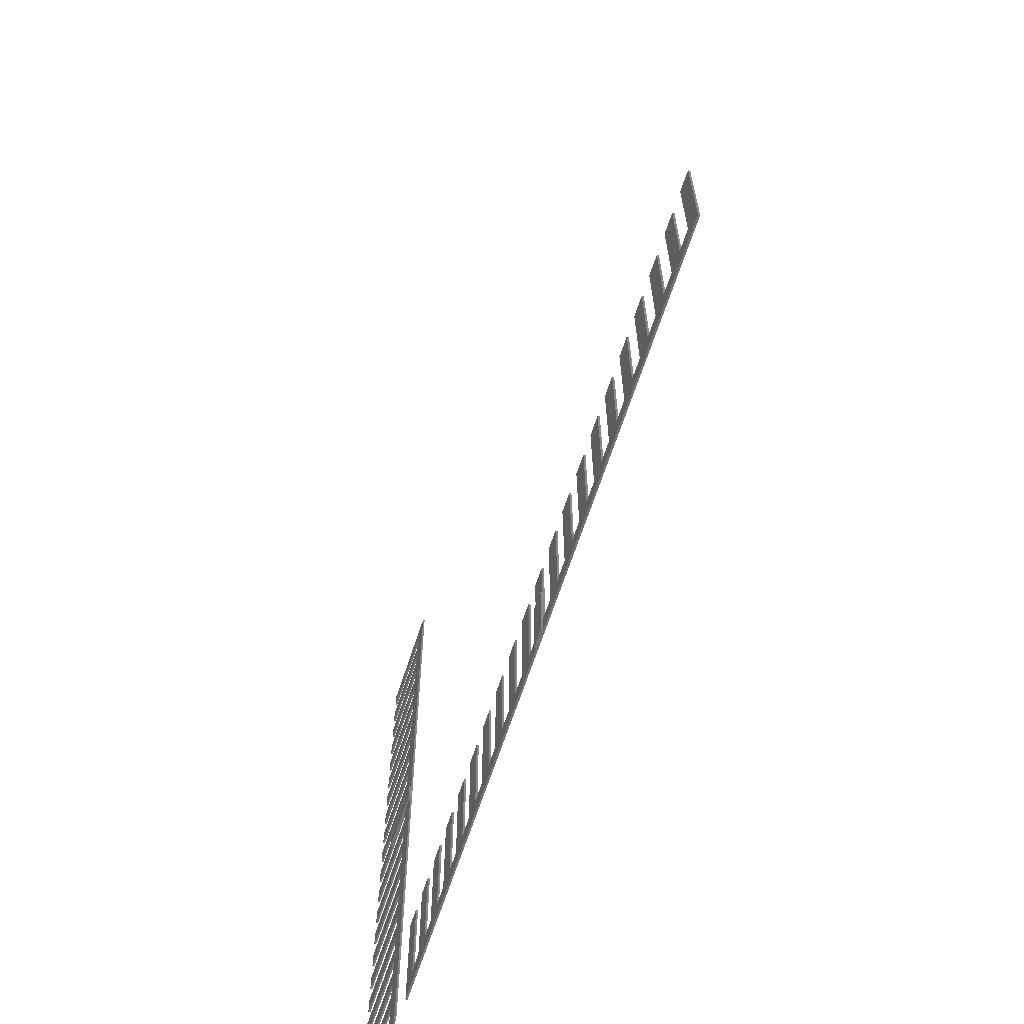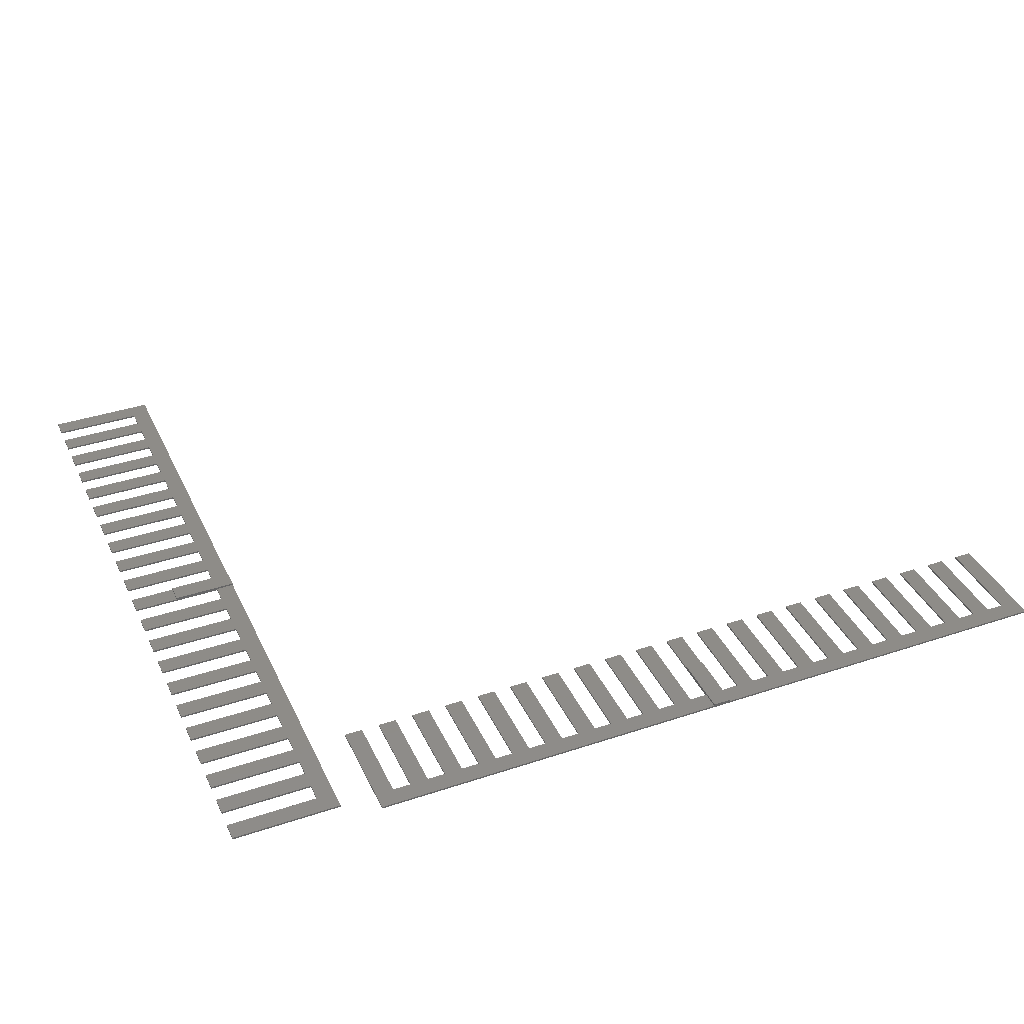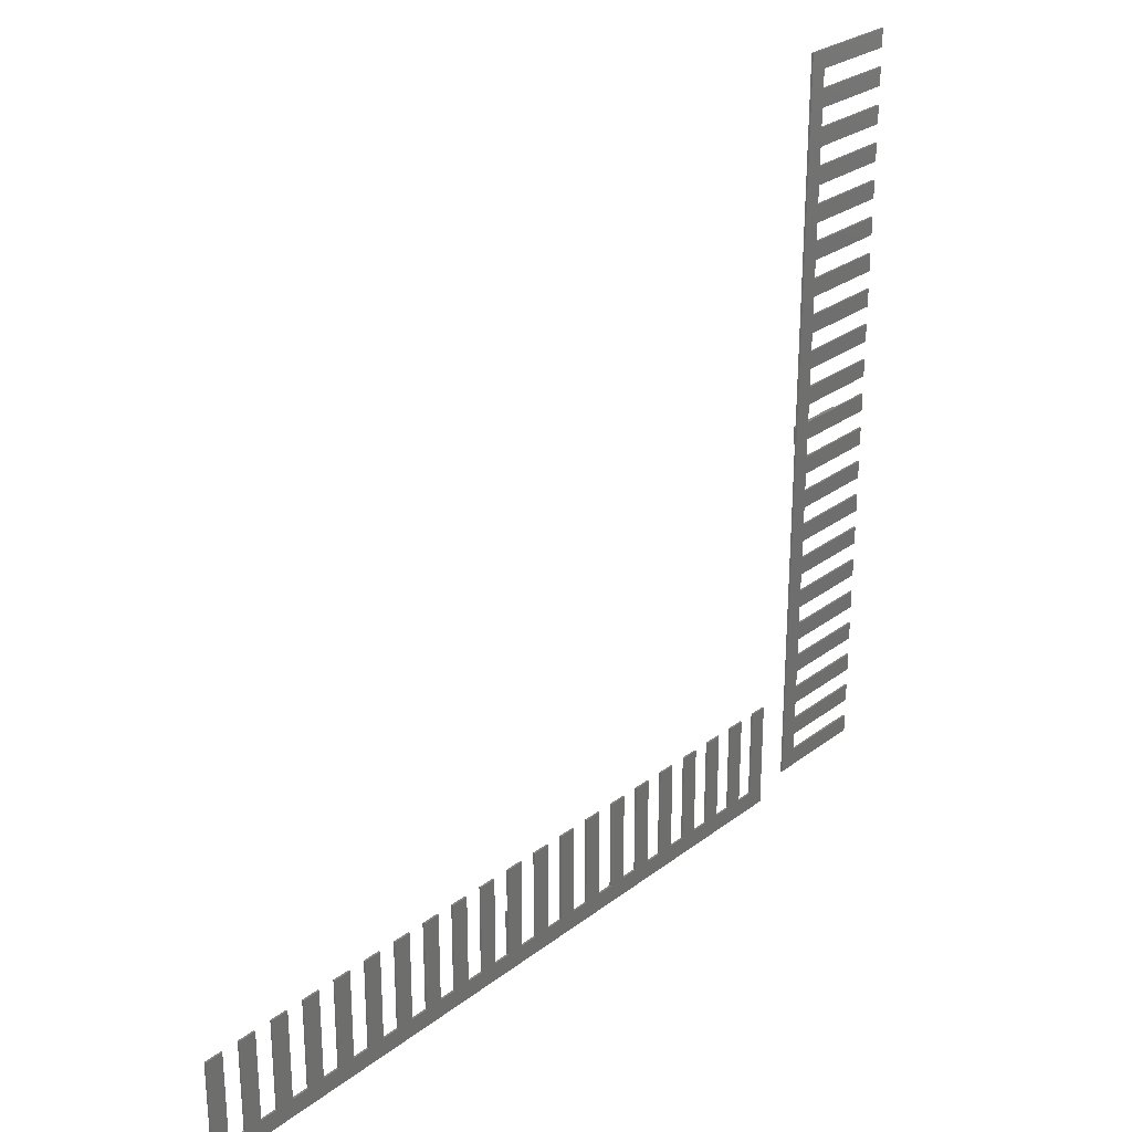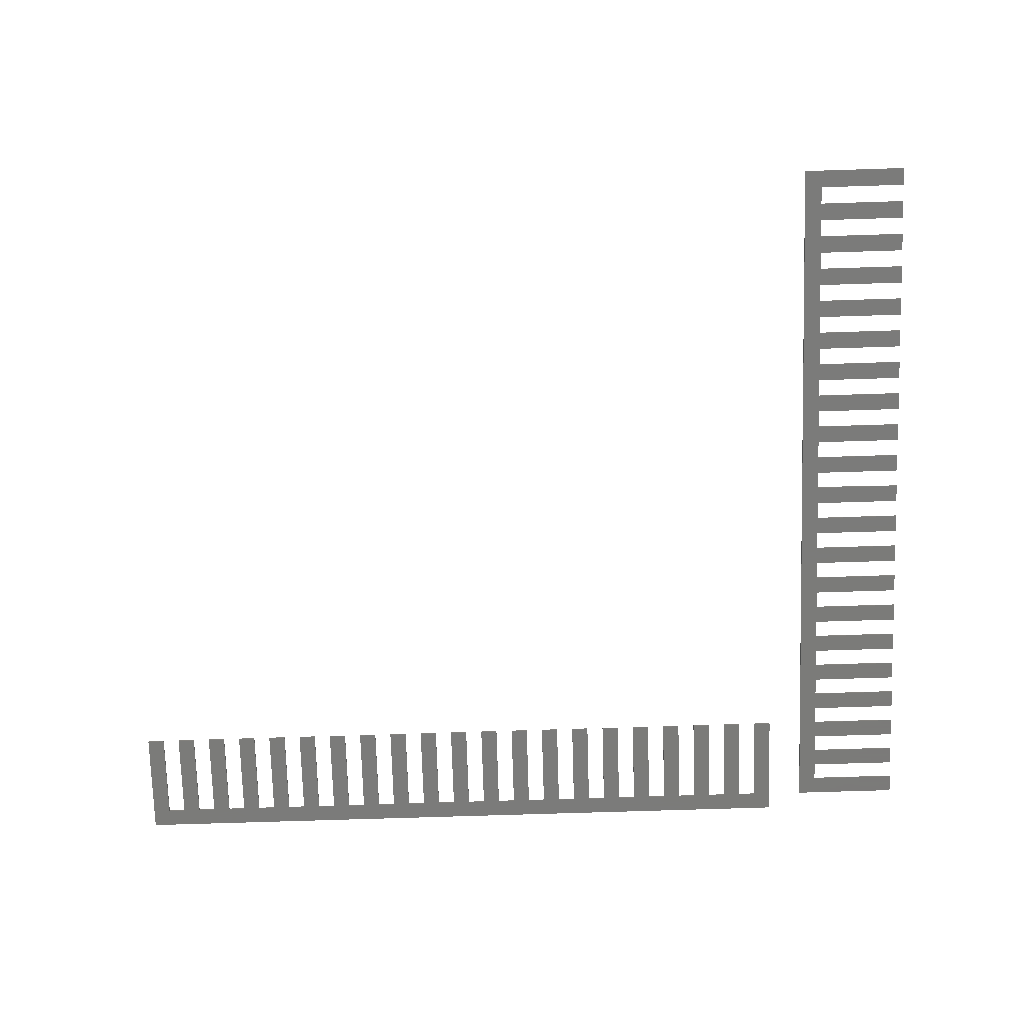
<metadata>
{"format":"stl","ext":"stl","renderer":"f3d","projection":"perspective","resolution":1024,"background":"white","views":[{"elev":-64.6,"azim":72.1,"up":"+Y"},{"elev":37.7,"azim":-23.1,"up":"+Z"},{"elev":26.9,"azim":130.5,"up":"+Y"},{"elev":-74.0,"azim":-178.2,"up":"+Z"}]}
</metadata>
<code>
# stl→obj: 352 verts, 696 faces
v 7 -51 0
v 7 -56 0.2
v 7 -51 0.2
v 7 -61 0
v 7 -61 0.2
v 7 -56 0.4
v 7 -63 0.4
v 7 -63 0.2
v 13 -51 0.2
v 11 -51 0.2
v 13 -61 0.2
v 17 -51 0.2
v 15 -51 0.2
v 17 -61 0.2
v 21 -51 0.2
v 19 -51 0.2
v 21 -61 0.2
v 25 -51 0.2
v 23 -51 0.2
v 25 -61 0.2
v 29 -51 0.2
v 27 -51 0.2
v 29 -61 0.2
v 33 -51 0.2
v 31 -51 0.2
v 33 -61 0.2
v 37 -51 0.2
v 35 -51 0.2
v 37 -61 0.2
v 41 -51 0.2
v 39 -51 0.2
v 41 -61 0.2
v 45 -51 0.2
v 43 -51 0.2
v 45 -61 0.2
v 47 -61 0.2
v 49 -51 0.2
v 47 -51 0.2
v 49 -63 0.2
v 43 -61 0.2
v 39 -61 0.2
v 35 -61 0.2
v 31 -61 0.2
v 27 -61 0.2
v 9 -63 0.2
v 23 -61 0.2
v 19 -61 0.2
v 15 -61 0.2
v 11 -61 0.2
v 9 -61 0.2
v -31 -51 0.2
v -33 -51 0.2
v -31 -61 0.2
v -27 -51 0.2
v -29 -51 0.2
v -27 -61 0.2
v -23 -51 0.2
v -25 -51 0.2
v -23 -61 0.2
v -19 -51 0.2
v -21 -51 0.2
v -19 -61 0.2
v -15 -51 0.2
v -17 -51 0.2
v -15 -61 0.2
v -11 -51 0.2
v -13 -51 0.2
v -11 -61 0.2
v -7 -51 0.2
v -9 -51 0.2
v -7 -61 0.2
v -3 -51 0.2
v -5 -51 0.2
v -3 -61 0.2
v 1 -51 0.2
v -1 -51 0.2
v 1 -61 0.2
v 5 -51 0.2
v 3 -51 0.2
v 5 -61 0.2
v 3 -61 0.2
v -1 -61 0.2
v -5 -61 0.2
v -9 -61 0.2
v -13 -61 0.2
v -33 -63 0.2
v -17 -61 0.2
v -21 -61 0.2
v -25 -61 0.2
v -29 -61 0.2
v 9 -56 0.2
v 9 -51 0.2
v 9 -56 0.4
v 9 -63 0.4
v 9 -51 0
v 9 -61 0
v 49 -63 0
v 47 -61 0
v 49 -51 0
v 45 -61 0
v 43 -61 0
v 45 -51 0
v 41 -61 0
v 39 -61 0
v 41 -51 0
v 37 -61 0
v 35 -61 0
v 37 -51 0
v 33 -61 0
v 31 -61 0
v 33 -51 0
v 29 -61 0
v 27 -61 0
v 29 -51 0
v 25 -61 0
v 23 -61 0
v 25 -51 0
v 21 -61 0
v 19 -61 0
v 21 -51 0
v 17 -61 0
v 15 -61 0
v 17 -51 0
v 13 -61 0
v 11 -61 0
v 13 -51 0
v 5 -61 0
v 3 -61 0
v 5 -51 0
v -33 -63 0
v 1 -61 0
v -1 -61 0
v 1 -51 0
v -3 -61 0
v -5 -61 0
v -3 -51 0
v -7 -61 0
v -9 -61 0
v -7 -51 0
v -11 -61 0
v -13 -61 0
v -11 -51 0
v -15 -61 0
v -17 -61 0
v -15 -51 0
v -19 -61 0
v -21 -61 0
v -19 -51 0
v -23 -61 0
v -25 -61 0
v -23 -51 0
v -27 -61 0
v -29 -61 0
v -27 -51 0
v -31 -61 0
v -33 -51 0
v -31 -51 0
v 47 -51 0
v 43 -51 0
v 39 -51 0
v 35 -51 0
v 31 -51 0
v 27 -51 0
v 23 -51 0
v 19 -51 0
v 15 -51 0
v 11 -51 0
v 3 -51 0
v -1 -51 0
v -5 -51 0
v -9 -51 0
v -13 -51 0
v -17 -51 0
v -21 -51 0
v -25 -51 0
v -29 -51 0
v -39 -21 0.2
v -44 -21 0.4
v -44 -21 0.2
v -37 -21 0.4
v -37 -21 0.2
v -49 -21 0
v -49 -21 0.2
v -39 -21 0
v -49 -15 0.2
v -39 -17 0.2
v -39 -15 0.2
v -49 -17 0.2
v -49 -11 0.2
v -39 -13 0.2
v -39 -11 0.2
v -49 -13 0.2
v -49 -7 0.2
v -39 -9 0.2
v -39 -7 0.2
v -49 -9 0.2
v -49 -3 0.2
v -39 -5 0.2
v -39 -3 0.2
v -49 -5 0.2
v -49 1 0.2
v -39 -1 0.2
v -39 1 0.2
v -49 -1 0.2
v -49 5 0.2
v -39 3 0.2
v -39 5 0.2
v -49 3 0.2
v -49 9 0.2
v -39 7 0.2
v -39 9 0.2
v -49 7 0.2
v -49 13 0.2
v -39 11 0.2
v -39 13 0.2
v -49 11 0.2
v -49 17 0.2
v -39 15 0.2
v -39 17 0.2
v -49 15 0.2
v -37 21 0.2
v -39 19 0.2
v -49 21 0.2
v -49 19 0.2
v -37 -19 0.2
v -39 -19 0.2
v -49 -55 0.2
v -39 -57 0.2
v -39 -55 0.2
v -49 -57 0.2
v -49 -51 0.2
v -39 -53 0.2
v -39 -51 0.2
v -49 -53 0.2
v -49 -47 0.2
v -39 -49 0.2
v -39 -47 0.2
v -49 -49 0.2
v -49 -43 0.2
v -39 -45 0.2
v -39 -43 0.2
v -49 -45 0.2
v -49 -39 0.2
v -39 -41 0.2
v -39 -39 0.2
v -49 -41 0.2
v -49 -35 0.2
v -39 -37 0.2
v -39 -35 0.2
v -49 -37 0.2
v -49 -31 0.2
v -39 -33 0.2
v -39 -31 0.2
v -49 -33 0.2
v -49 -27 0.2
v -39 -29 0.2
v -39 -27 0.2
v -49 -29 0.2
v -49 -23 0.2
v -39 -25 0.2
v -39 -23 0.2
v -49 -25 0.2
v -37 -61 0.2
v -39 -59 0.2
v -49 -61 0.2
v -49 -59 0.2
v -49 -19 0.2
v -44 -19 0.2
v -37 -19 0.4
v -44 -19 0.4
v -39 -19 0
v -49 -19 0
v -49 15 0
v -39 17 0
v -39 15 0
v -49 17 0
v -49 11 0
v -39 13 0
v -39 11 0
v -49 13 0
v -49 7 0
v -39 9 0
v -39 7 0
v -49 9 0
v -49 3 0
v -39 5 0
v -39 3 0
v -49 5 0
v -49 -1 0
v -39 1 0
v -39 -1 0
v -49 1 0
v -49 -5 0
v -39 -3 0
v -39 -5 0
v -49 -3 0
v -49 -9 0
v -39 -7 0
v -39 -9 0
v -49 -7 0
v -49 -13 0
v -39 -11 0
v -39 -13 0
v -49 -11 0
v -49 -17 0
v -39 -15 0
v -39 -17 0
v -49 -15 0
v -49 -25 0
v -39 -23 0
v -39 -25 0
v -49 -23 0
v -49 -29 0
v -39 -27 0
v -39 -29 0
v -49 -27 0
v -49 -33 0
v -39 -31 0
v -39 -33 0
v -49 -31 0
v -49 -37 0
v -39 -35 0
v -39 -37 0
v -49 -35 0
v -49 -41 0
v -39 -39 0
v -39 -41 0
v -49 -39 0
v -49 -45 0
v -39 -43 0
v -39 -45 0
v -49 -43 0
v -49 -49 0
v -39 -47 0
v -39 -49 0
v -49 -47 0
v -49 -53 0
v -39 -51 0
v -39 -53 0
v -49 -51 0
v -49 -57 0
v -39 -55 0
v -39 -57 0
v -49 -55 0
v -37 -61 0
v -39 -59 0
v -49 -61 0
v -49 -59 0
v -37 21 0
v -39 19 0
v -49 21 0
v -49 19 0
f 1 2 3
f 4 2 1
f 5 2 4
f 2 5 6
f 7 5 8
f 5 7 6
f 9 10 11
f 12 13 14
f 15 16 17
f 18 19 20
f 21 22 23
f 24 25 26
f 27 28 29
f 30 31 32
f 33 34 35
f 36 37 38
f 37 36 39
f 35 39 36
f 40 35 34
f 40 39 35
f 32 39 40
f 41 32 31
f 41 39 32
f 29 39 41
f 42 29 28
f 42 39 29
f 26 39 42
f 43 26 25
f 43 39 26
f 23 39 43
f 44 23 22
f 45 23 44
f 45 44 20
f 46 20 19
f 45 20 46
f 45 46 17
f 47 17 16
f 45 17 47
f 45 47 14
f 48 14 13
f 45 14 48
f 45 48 11
f 49 11 10
f 45 11 49
f 45 49 50
f 23 45 39
f 51 52 53
f 54 55 56
f 57 58 59
f 60 61 62
f 63 64 65
f 66 67 68
f 69 70 71
f 72 73 74
f 75 76 77
f 78 79 80
f 80 8 5
f 81 80 79
f 81 8 80
f 77 8 81
f 82 77 76
f 82 8 77
f 74 8 82
f 83 74 73
f 83 8 74
f 71 8 83
f 84 71 70
f 84 8 71
f 68 8 84
f 85 68 67
f 85 8 68
f 86 85 65
f 87 65 64
f 86 65 87
f 86 87 62
f 88 62 61
f 86 62 88
f 86 88 59
f 89 59 58
f 86 59 89
f 86 89 56
f 90 56 55
f 86 56 90
f 86 90 53
f 85 86 8
f 86 53 52
f 3 91 92
f 91 3 2
f 93 50 91
f 94 50 93
f 50 94 45
f 91 95 92
f 96 91 50
f 91 96 95
f 95 3 92
f 3 95 1
f 97 98 99
f 97 100 98
f 100 101 102
f 97 101 100
f 97 103 101
f 103 104 105
f 97 104 103
f 97 106 104
f 106 107 108
f 97 107 106
f 97 109 107
f 109 110 111
f 97 110 109
f 97 112 110
f 112 113 114
f 97 113 112
f 97 115 113
f 115 116 117
f 97 116 115
f 97 118 116
f 118 119 120
f 97 119 118
f 97 121 119
f 121 122 123
f 97 122 121
f 97 124 122
f 124 125 126
f 97 125 124
f 97 96 125
f 96 4 95
f 97 4 96
f 97 127 4
f 127 128 129
f 130 127 97
f 127 130 128
f 131 132 133
f 128 130 131
f 131 130 132
f 134 135 136
f 132 130 134
f 134 130 135
f 137 138 139
f 135 130 137
f 137 130 138
f 140 141 142
f 138 130 140
f 140 130 141
f 143 144 145
f 141 130 143
f 143 130 144
f 146 147 148
f 144 130 146
f 146 130 147
f 149 150 151
f 147 130 149
f 149 130 150
f 152 153 154
f 150 130 152
f 152 130 153
f 153 130 155
f 156 155 130
f 155 156 157
f 99 98 158
f 102 101 159
f 105 104 160
f 108 107 161
f 111 110 162
f 114 113 163
f 117 116 164
f 120 119 165
f 123 122 166
f 126 125 167
f 95 4 1
f 129 128 168
f 133 132 169
f 136 135 170
f 139 138 171
f 142 141 172
f 145 144 173
f 148 147 174
f 151 150 175
f 154 153 176
f 98 35 36
f 35 98 100
f 101 32 40
f 32 101 103
f 104 29 41
f 29 104 106
f 107 26 42
f 26 107 109
f 110 23 43
f 23 110 112
f 113 20 44
f 20 113 115
f 116 17 46
f 17 116 118
f 119 14 47
f 14 119 121
f 122 11 48
f 11 122 124
f 125 50 49
f 50 125 96
f 4 80 5
f 80 4 127
f 128 77 81
f 77 128 131
f 132 74 82
f 74 132 134
f 135 71 83
f 71 135 137
f 138 68 84
f 68 138 140
f 141 65 85
f 65 141 143
f 144 62 87
f 62 144 146
f 147 59 88
f 59 147 149
f 150 56 89
f 56 150 152
f 153 53 90
f 53 153 155
f 6 94 93
f 94 6 7
f 91 6 93
f 6 91 2
f 130 8 86
f 8 130 45
f 97 45 130
f 45 97 39
f 8 94 7
f 94 8 45
f 130 52 156
f 52 130 86
f 53 157 51
f 157 53 155
f 157 52 51
f 52 157 156
f 153 55 176
f 55 153 90
f 56 154 54
f 154 56 152
f 154 55 54
f 55 154 176
f 150 58 175
f 58 150 89
f 59 151 57
f 151 59 149
f 151 58 57
f 58 151 175
f 147 61 174
f 61 147 88
f 62 148 60
f 148 62 146
f 148 61 60
f 61 148 174
f 144 64 173
f 64 144 87
f 65 145 63
f 145 65 143
f 145 64 63
f 64 145 173
f 141 67 172
f 67 141 85
f 68 142 66
f 142 68 140
f 142 67 66
f 67 142 172
f 138 70 171
f 70 138 84
f 71 139 69
f 139 71 137
f 139 70 69
f 70 139 171
f 135 73 170
f 73 135 83
f 74 136 72
f 136 74 134
f 136 73 72
f 73 136 170
f 132 76 169
f 76 132 82
f 77 133 75
f 133 77 131
f 133 76 75
f 76 133 169
f 128 79 168
f 79 128 81
f 80 129 78
f 129 80 127
f 129 79 78
f 79 129 168
f 125 10 167
f 10 125 49
f 11 126 9
f 126 11 124
f 126 10 9
f 10 126 167
f 122 13 166
f 13 122 48
f 14 123 12
f 123 14 121
f 123 13 12
f 13 123 166
f 119 16 165
f 16 119 47
f 17 120 15
f 120 17 118
f 120 16 15
f 16 120 165
f 116 19 164
f 19 116 46
f 20 117 18
f 117 20 115
f 117 19 18
f 19 117 164
f 113 22 163
f 22 113 44
f 23 114 21
f 114 23 112
f 114 22 21
f 22 114 163
f 110 25 162
f 25 110 43
f 26 111 24
f 111 26 109
f 111 25 24
f 25 111 162
f 107 28 161
f 28 107 42
f 29 108 27
f 108 29 106
f 108 28 27
f 28 108 161
f 104 31 160
f 31 104 41
f 32 105 30
f 105 32 103
f 105 31 30
f 31 105 160
f 101 34 159
f 34 101 40
f 35 102 33
f 102 35 100
f 102 34 33
f 34 102 159
f 98 38 158
f 38 98 36
f 39 99 37
f 99 39 97
f 99 38 37
f 38 99 158
f 177 178 179
f 178 177 180
f 180 177 181
f 182 179 183
f 184 179 182
f 179 184 177
f 185 186 187
f 186 185 188
f 189 190 191
f 190 189 192
f 193 194 195
f 194 193 196
f 197 198 199
f 198 197 200
f 201 202 203
f 202 201 204
f 205 206 207
f 206 205 208
f 209 210 211
f 210 209 212
f 213 214 215
f 214 213 216
f 217 218 219
f 218 217 220
f 219 221 222
f 223 222 221
f 222 223 224
f 218 221 219
f 215 221 218
f 214 221 215
f 211 221 214
f 210 221 211
f 207 221 210
f 206 221 207
f 203 221 206
f 221 203 225
f 202 225 203
f 199 225 202
f 198 225 199
f 195 225 198
f 194 225 195
f 191 225 194
f 190 225 191
f 187 225 190
f 186 225 187
f 225 186 226
f 227 228 229
f 228 227 230
f 231 232 233
f 232 231 234
f 235 236 237
f 236 235 238
f 239 240 241
f 240 239 242
f 243 244 245
f 244 243 246
f 247 248 249
f 248 247 250
f 251 252 253
f 252 251 254
f 255 256 257
f 256 255 258
f 259 260 261
f 260 259 262
f 261 181 177
f 260 181 261
f 257 181 260
f 256 181 257
f 253 181 256
f 252 181 253
f 249 181 252
f 248 181 249
f 245 181 248
f 244 181 245
f 181 244 263
f 241 263 244
f 240 263 241
f 237 263 240
f 236 263 237
f 233 263 236
f 232 263 233
f 229 263 232
f 228 263 229
f 264 263 228
f 265 264 266
f 264 265 263
f 267 179 268
f 179 267 183
f 226 269 225
f 269 226 270
f 226 268 270
f 271 268 226
f 272 268 271
f 268 272 267
f 182 267 272
f 267 182 183
f 273 274 275
f 274 273 276
f 277 278 279
f 278 277 280
f 281 282 283
f 282 281 284
f 285 286 287
f 286 285 288
f 289 290 291
f 290 289 292
f 293 294 295
f 294 293 296
f 297 298 299
f 298 297 300
f 301 302 303
f 302 301 304
f 305 306 307
f 306 305 308
f 182 271 184
f 271 182 272
f 309 310 311
f 310 309 312
f 313 314 315
f 314 313 316
f 317 318 319
f 318 317 320
f 321 322 323
f 322 321 324
f 325 326 327
f 326 325 328
f 329 330 331
f 330 329 332
f 333 334 335
f 334 333 336
f 337 338 339
f 338 337 340
f 341 342 343
f 342 341 344
f 343 345 346
f 347 346 345
f 346 347 348
f 342 345 343
f 339 345 342
f 338 345 339
f 335 345 338
f 334 345 335
f 331 345 334
f 330 345 331
f 327 345 330
f 326 345 327
f 323 345 326
f 322 345 323
f 319 345 322
f 318 345 319
f 315 345 318
f 314 345 315
f 311 345 314
f 310 345 311
f 345 310 349
f 184 349 310
f 271 349 184
f 307 349 271
f 306 349 307
f 303 349 306
f 302 349 303
f 299 349 302
f 298 349 299
f 295 349 298
f 294 349 295
f 291 349 294
f 290 349 291
f 287 349 290
f 286 349 287
f 283 349 286
f 282 349 283
f 279 349 282
f 278 349 279
f 275 349 278
f 274 349 275
f 350 349 274
f 351 350 352
f 350 351 349
f 274 222 350
f 222 274 219
f 278 218 275
f 218 278 215
f 282 214 279
f 214 282 211
f 286 210 283
f 210 286 207
f 290 206 287
f 206 290 203
f 294 202 291
f 202 294 199
f 298 198 295
f 198 298 195
f 302 194 299
f 194 302 191
f 306 190 303
f 190 306 187
f 271 186 307
f 186 271 226
f 310 177 184
f 177 310 261
f 314 260 311
f 260 314 257
f 318 256 315
f 256 318 253
f 322 252 319
f 252 322 249
f 326 248 323
f 248 326 245
f 330 244 327
f 244 330 241
f 334 240 331
f 240 334 237
f 338 236 335
f 236 338 233
f 342 232 339
f 232 342 229
f 346 228 343
f 228 346 264
f 270 180 269
f 180 270 178
f 179 270 268
f 270 179 178
f 269 180 225
f 225 349 221
f 181 225 180
f 181 349 225
f 345 181 263
f 181 345 349
f 347 263 265
f 263 347 345
f 346 266 264
f 266 346 348
f 347 266 348
f 266 347 265
f 341 228 230
f 228 341 343
f 342 227 229
f 227 342 344
f 341 227 344
f 227 341 230
f 337 232 234
f 232 337 339
f 338 231 233
f 231 338 340
f 337 231 340
f 231 337 234
f 333 236 238
f 236 333 335
f 334 235 237
f 235 334 336
f 333 235 336
f 235 333 238
f 329 240 242
f 240 329 331
f 330 239 241
f 239 330 332
f 329 239 332
f 239 329 242
f 325 244 246
f 244 325 327
f 326 243 245
f 243 326 328
f 325 243 328
f 243 325 246
f 321 248 250
f 248 321 323
f 322 247 249
f 247 322 324
f 321 247 324
f 247 321 250
f 317 252 254
f 252 317 319
f 318 251 253
f 251 318 320
f 317 251 320
f 251 317 254
f 313 256 258
f 256 313 315
f 314 255 257
f 255 314 316
f 313 255 316
f 255 313 258
f 309 260 262
f 260 309 311
f 310 259 261
f 259 310 312
f 309 259 312
f 259 309 262
f 305 186 188
f 186 305 307
f 306 185 187
f 185 306 308
f 305 185 308
f 185 305 188
f 301 190 192
f 190 301 303
f 302 189 191
f 189 302 304
f 301 189 304
f 189 301 192
f 297 194 196
f 194 297 299
f 298 193 195
f 193 298 300
f 297 193 300
f 193 297 196
f 293 198 200
f 198 293 295
f 294 197 199
f 197 294 296
f 293 197 296
f 197 293 200
f 289 202 204
f 202 289 291
f 290 201 203
f 201 290 292
f 289 201 292
f 201 289 204
f 285 206 208
f 206 285 287
f 286 205 207
f 205 286 288
f 285 205 288
f 205 285 208
f 281 210 212
f 210 281 283
f 282 209 211
f 209 282 284
f 281 209 284
f 209 281 212
f 277 214 216
f 214 277 279
f 278 213 215
f 213 278 280
f 277 213 280
f 213 277 216
f 273 218 220
f 218 273 275
f 274 217 219
f 217 274 276
f 273 217 276
f 217 273 220
f 352 222 224
f 222 352 350
f 349 223 221
f 223 349 351
f 352 223 351
f 223 352 224

</code>
